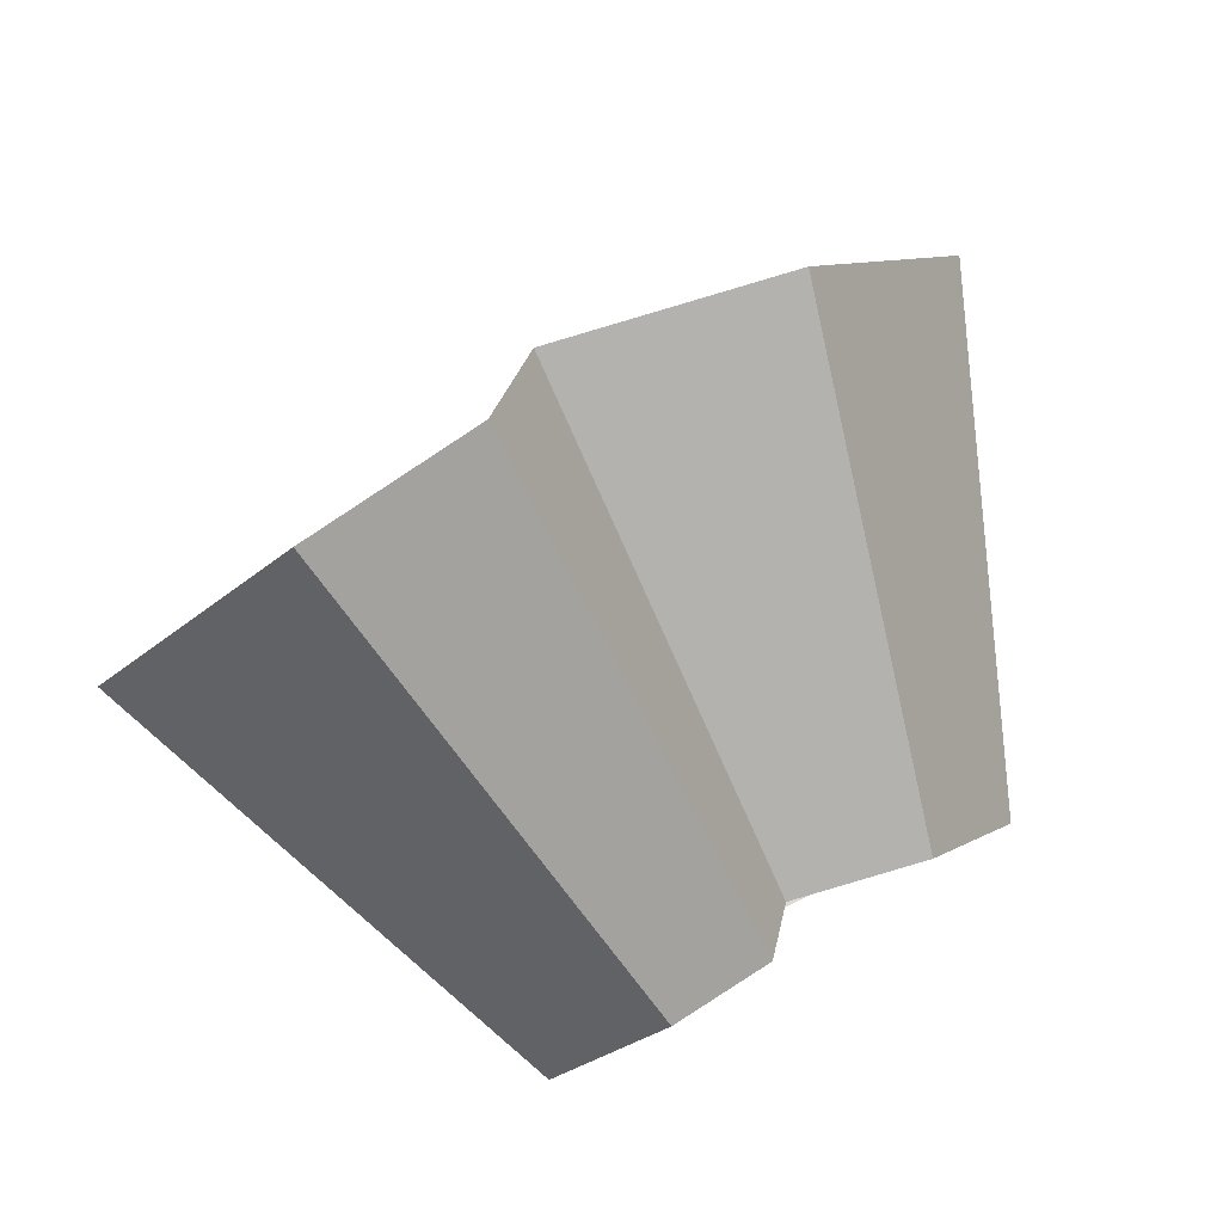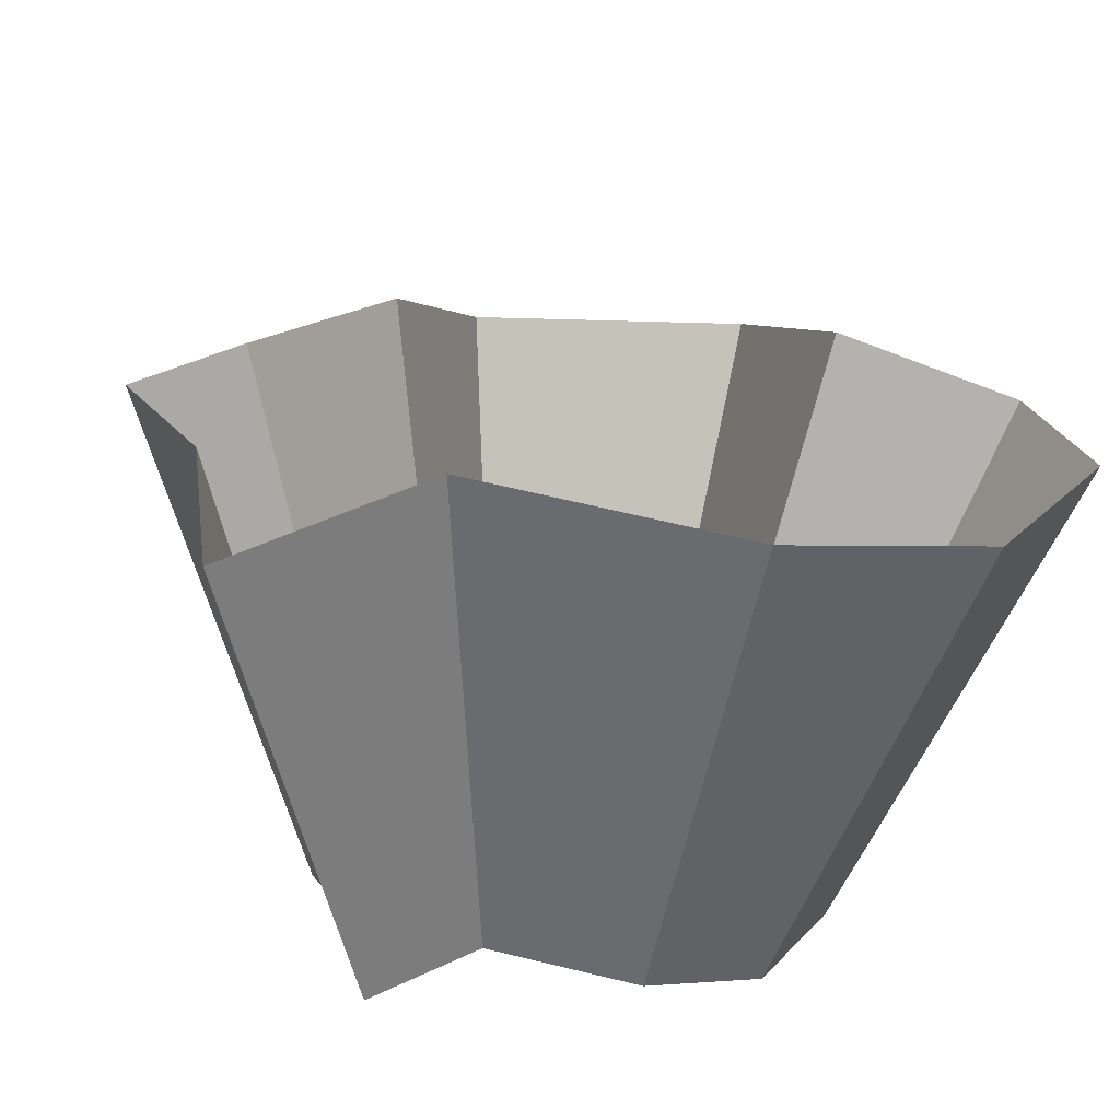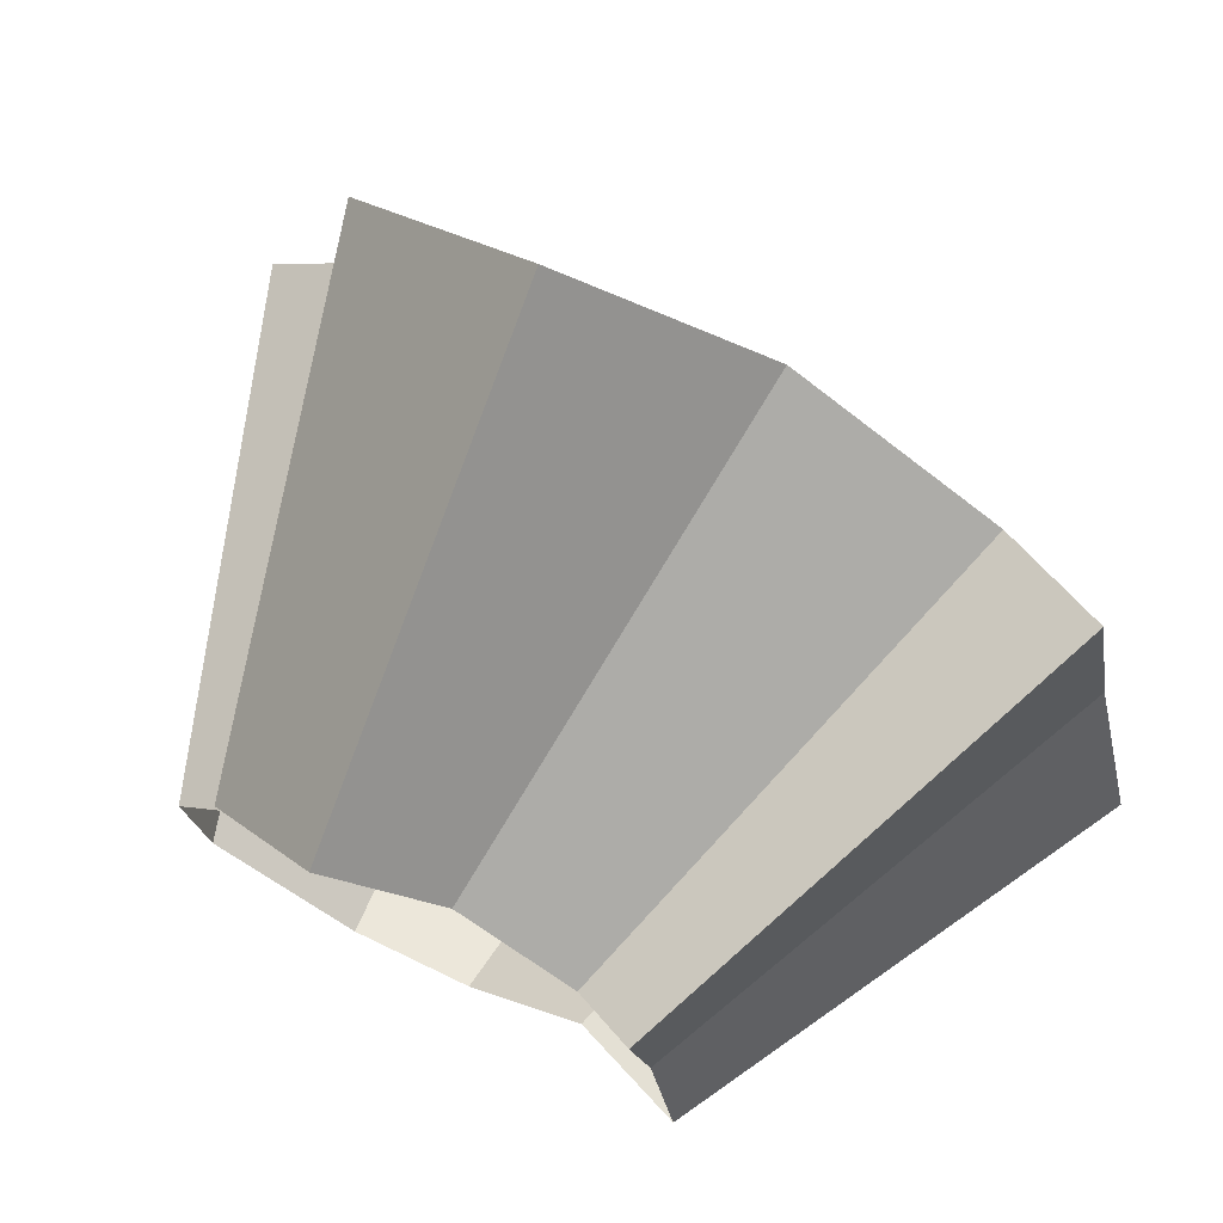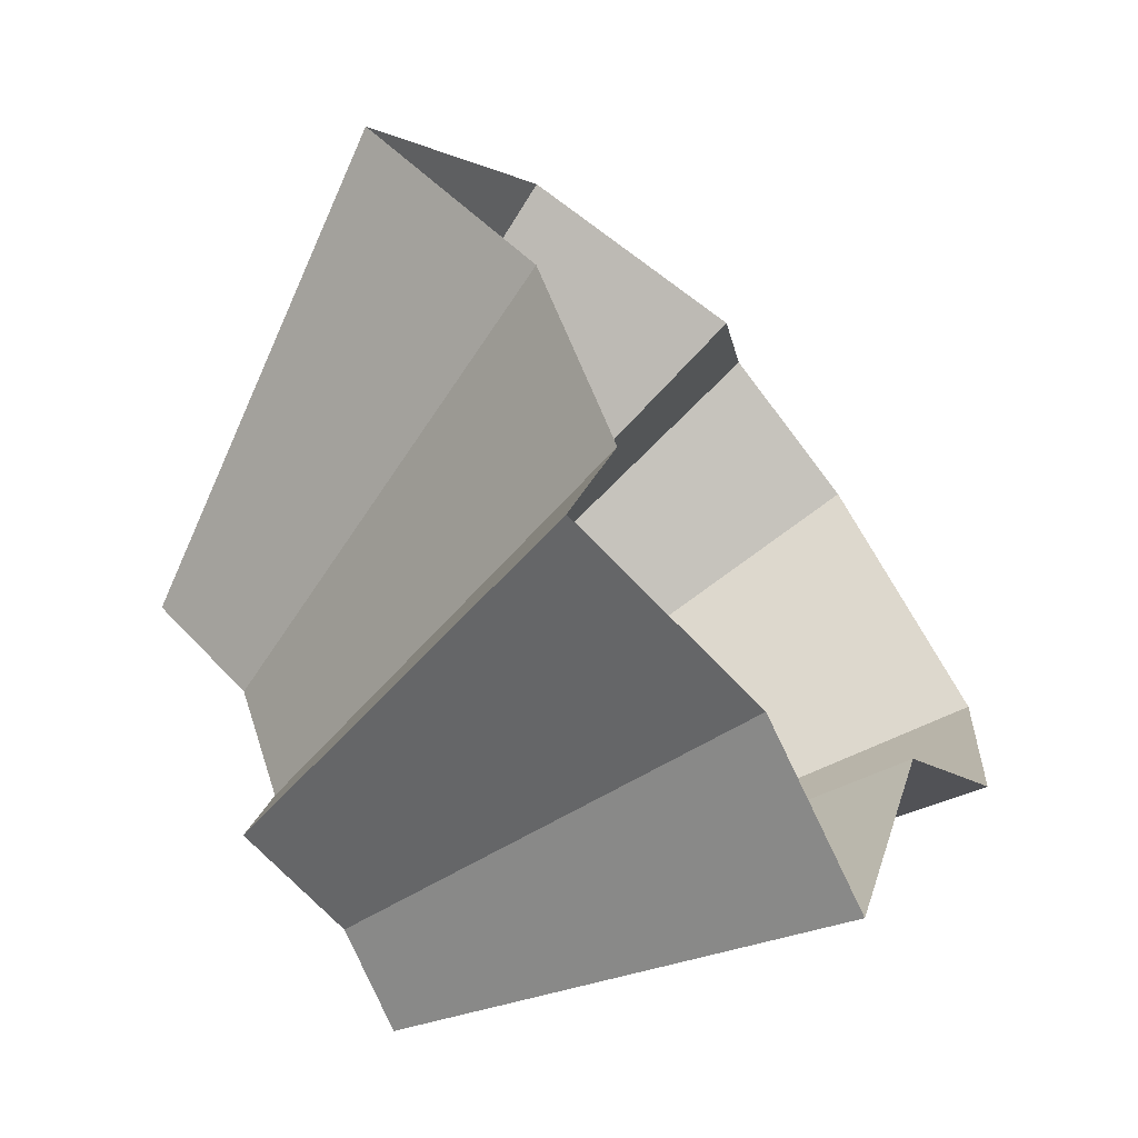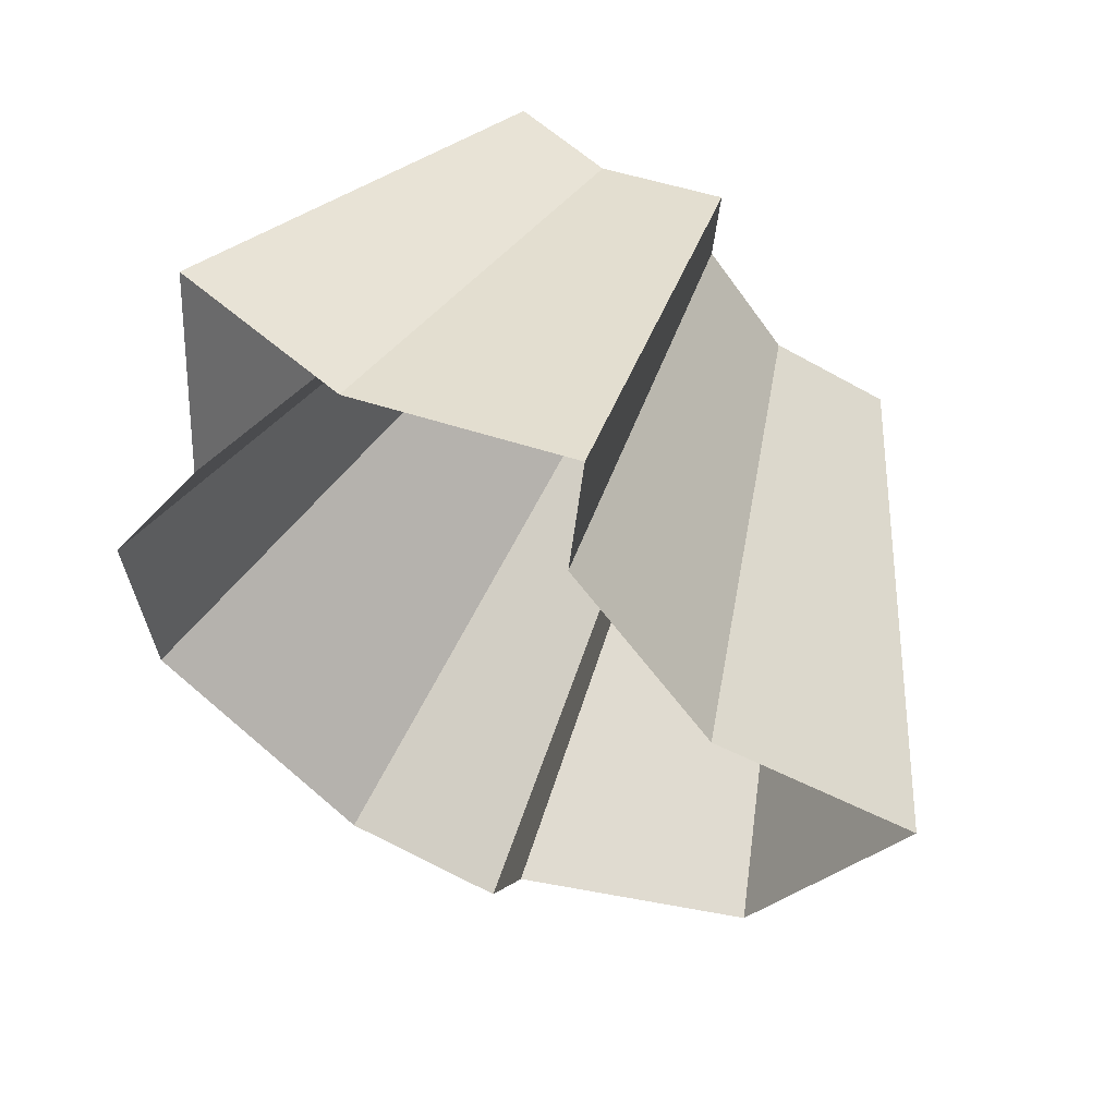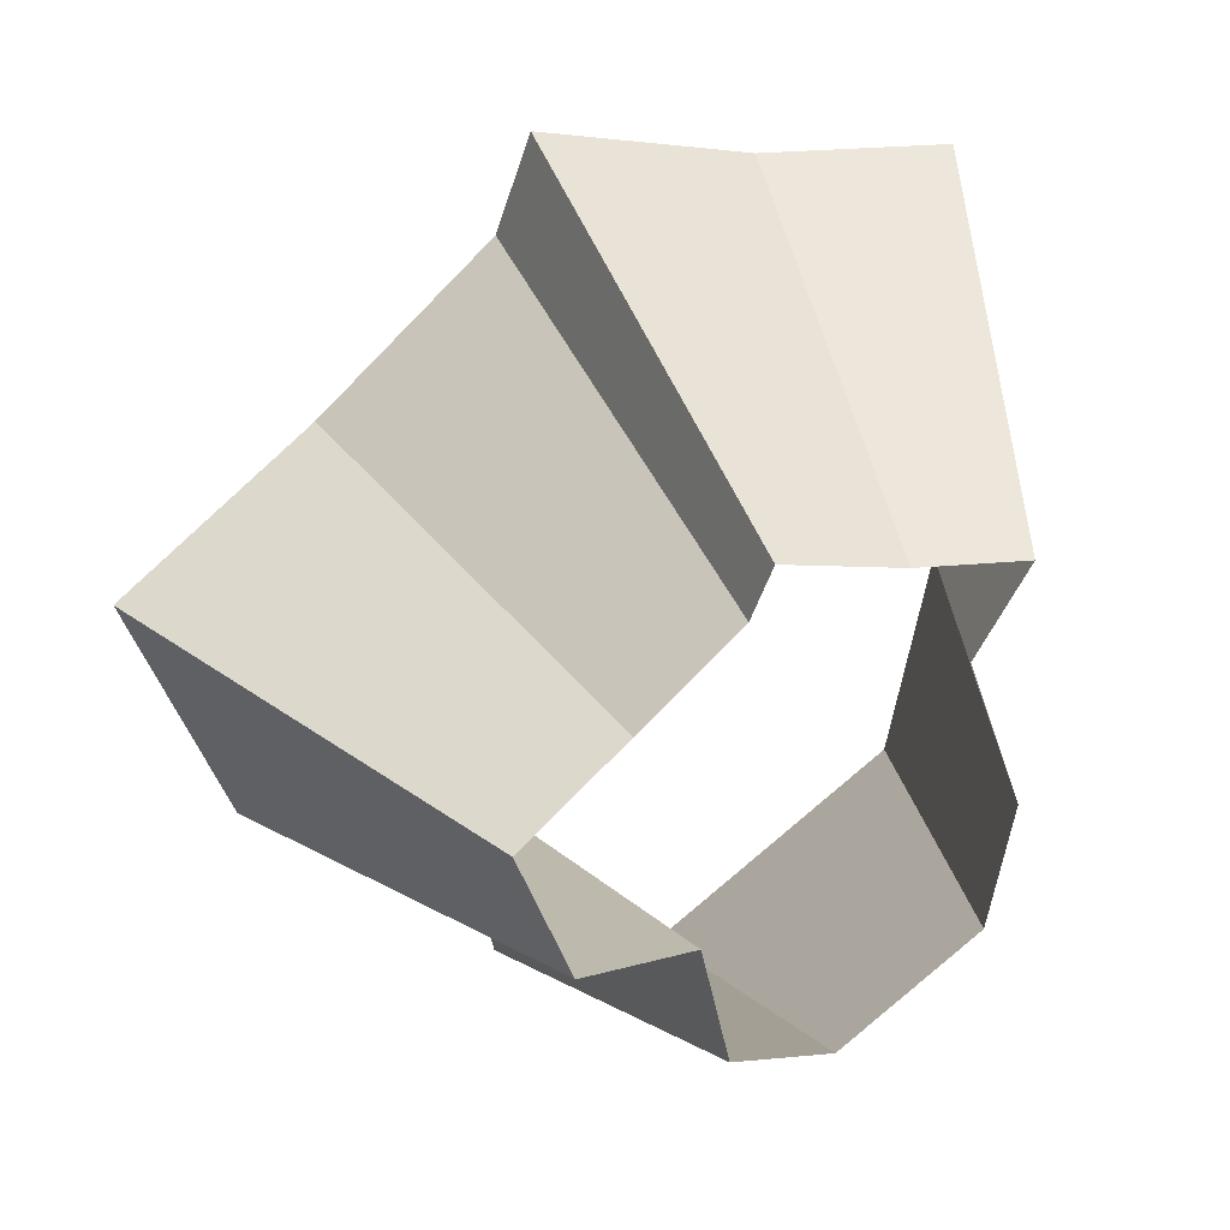
<metadata>
{"format":"obj","ext":"obj","renderer":"f3d","projection":"perspective","resolution":1024,"background":"white","views":[{"elev":-79.2,"azim":160.2,"up":"+Z"},{"elev":-31.9,"azim":68.6,"up":"+Y"},{"elev":30.3,"azim":-65.6,"up":"+Y"},{"elev":5.2,"azim":2.1,"up":"+Y"},{"elev":68.8,"azim":154.8,"up":"+Z"},{"elev":16.9,"azim":-71.7,"up":"+Z"}]}
</metadata>
<code>
g shard18
v 0.2381 0.3333 0.1403
v 0.2657 0.2775 0.2024
v 0.1774 0.3809 0.08785
v 0.2315 0.3648 -0.002925
v 0.3022 0.3134 -0.00684
v 0.3944 0.1687 -0.01187
v 0.3483 0.2446 -0.08182
v 0.3083 0.2973 -0.07759
v 0.3936 0.1513 0.06793
v 0.3599 0.1755 0.1605
v 0.3405 0.138 0.2292
v 0.3107 0.1998 0.2273
v 0.2516 0.2595 0.2399
v 0.4783 0.4994 0.3642
v 0.4286 0.5999 0.2525
v 0.3193 0.6857 0.1581
v 0.5439 0.5641 -0.01231
v 0.4167 0.6566 -0.005265
v 0.627 0.4403 -0.1473
v 0.7099 0.3037 -0.02136
v 0.5549 0.5351 -0.1397
v 0.7085 0.2724 0.1223
v 0.6478 0.3159 0.2889
v 0.6129 0.2483 0.4125
v 0.5592 0.3596 0.4091
v 0.4529 0.4672 0.4319
v 0.2381 0.3333 0.1403
v 0.4286 0.5999 0.2525
v 0.1774 0.3809 0.08785
v 0.3193 0.6857 0.1581
v 0.4167 0.6566 -0.005265
v 0.2315 0.3648 -0.002925
v 0.627 0.4403 -0.1473
v 0.3483 0.2446 -0.08182
v 0.3022 0.3134 -0.00684
v 0.5439 0.5641 -0.01231
v 0.5549 0.5351 -0.1397
v 0.3083 0.2973 -0.07759
v 0.3944 0.1687 -0.01187
v 0.7099 0.3037 -0.02136
v 0.7085 0.2724 0.1223
v 0.3936 0.1513 0.06793
v 0.3599 0.1755 0.1605
v 0.6478 0.3159 0.2889
v 0.3405 0.138 0.2292
v 0.6129 0.2483 0.4125
v 0.3107 0.1998 0.2273
v 0.5592 0.3596 0.4091
v 0.2516 0.2595 0.2399
v 0.4529 0.4672 0.4319
v 0.4783 0.4994 0.3642
v 0.2657 0.2775 0.2024
g shard18_0
f 15 14 2
f 1 15 2
f 16 28 27
f 3 16 27
f 17 18 4
f 5 17 4
f 31 30 29
f 32 31 29
f 20 19 7
f 6 20 7
f 33 21 8
f 34 33 8
f 37 36 35
f 38 37 35
f 23 22 9
f 10 23 9
f 41 40 39
f 42 41 39
f 24 44 43
f 11 24 43
f 25 46 45
f 12 25 45
f 26 48 47
f 13 26 47
f 51 50 49
f 52 51 49

</code>
